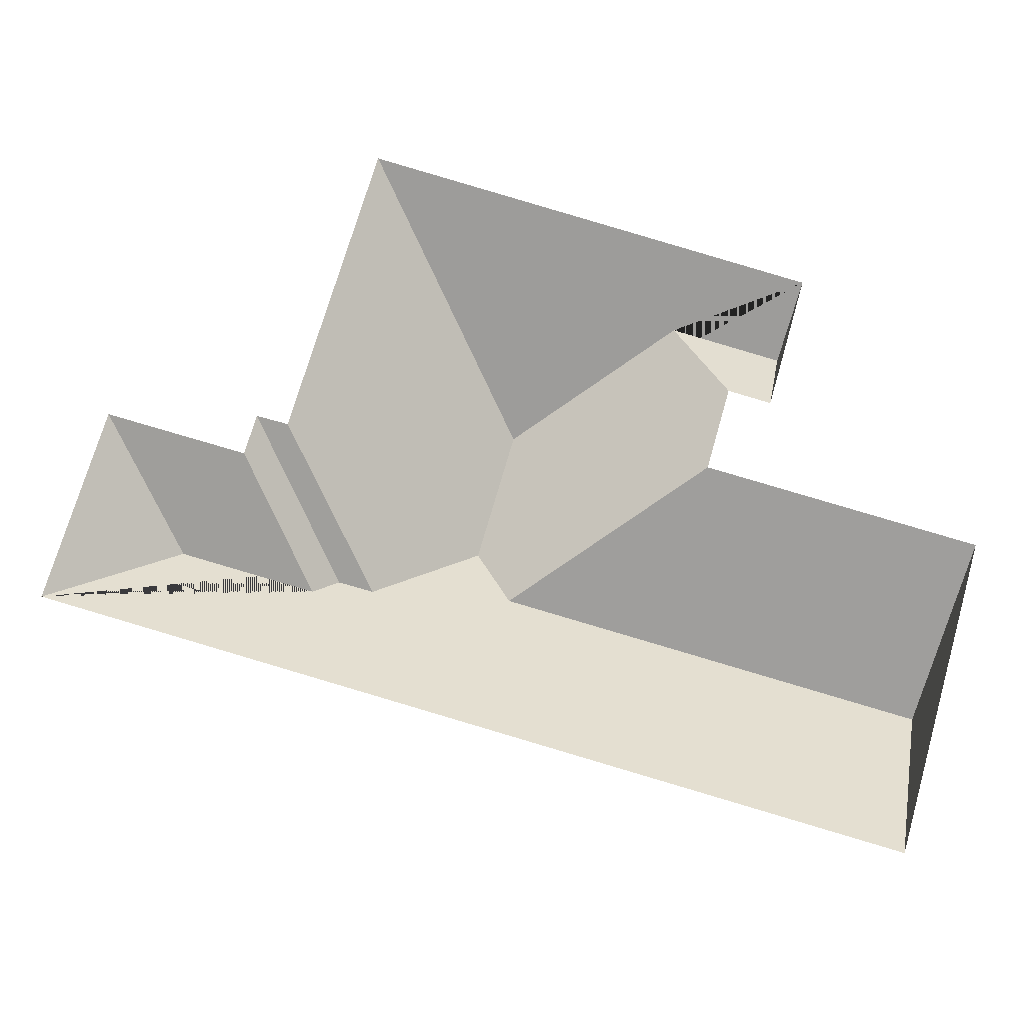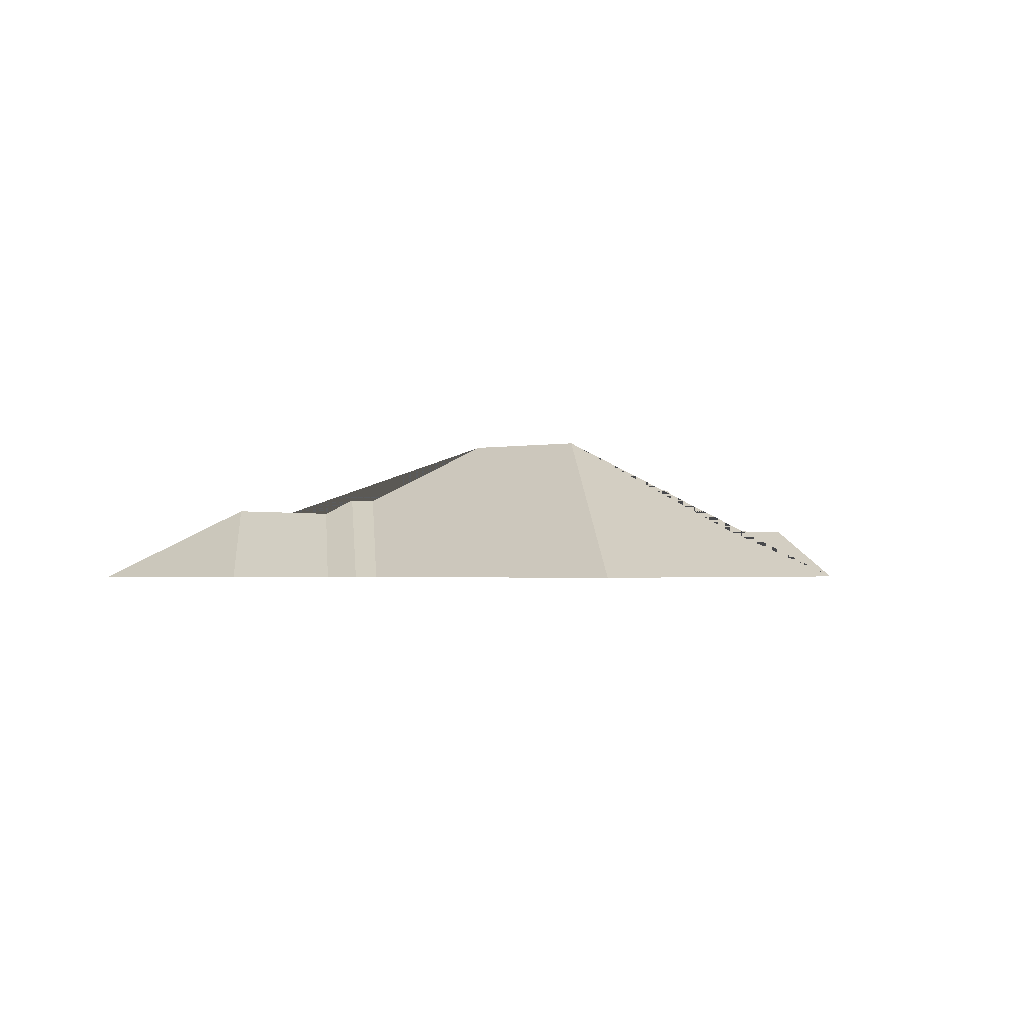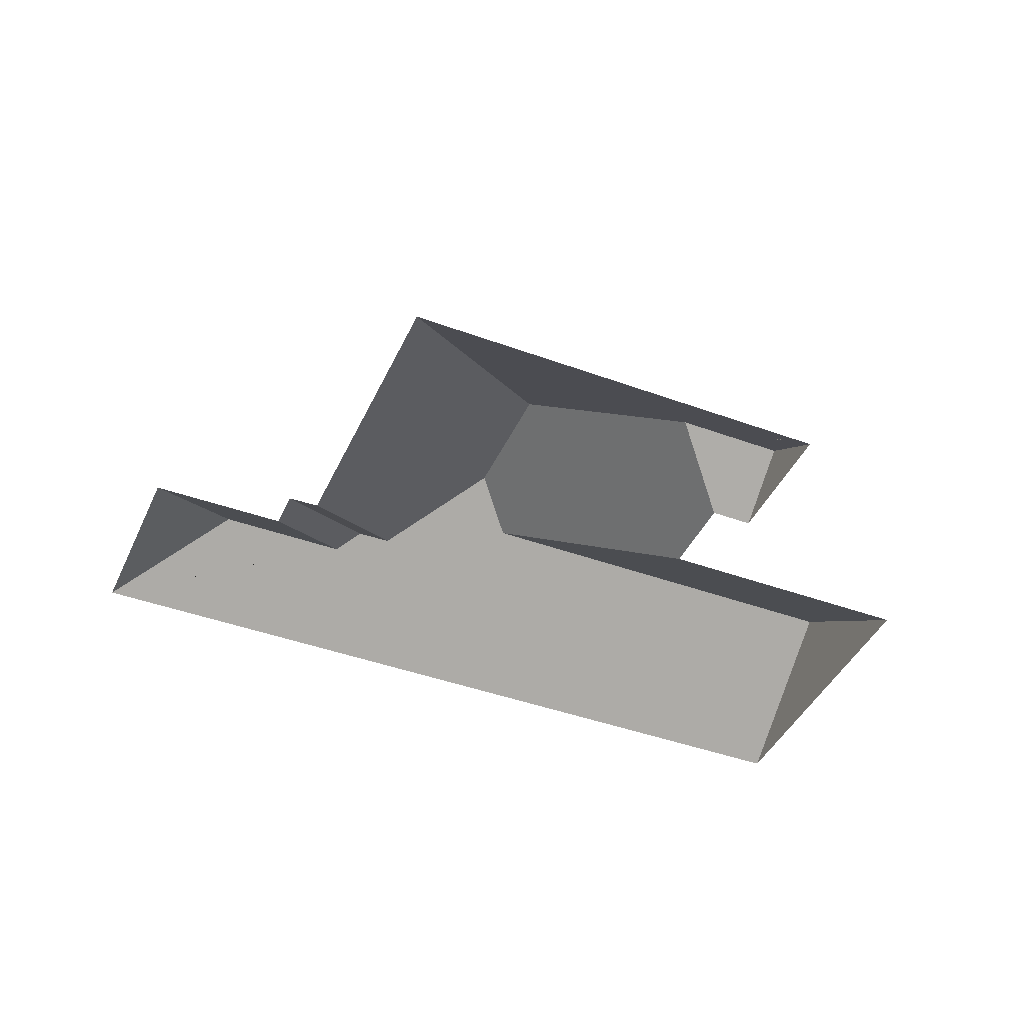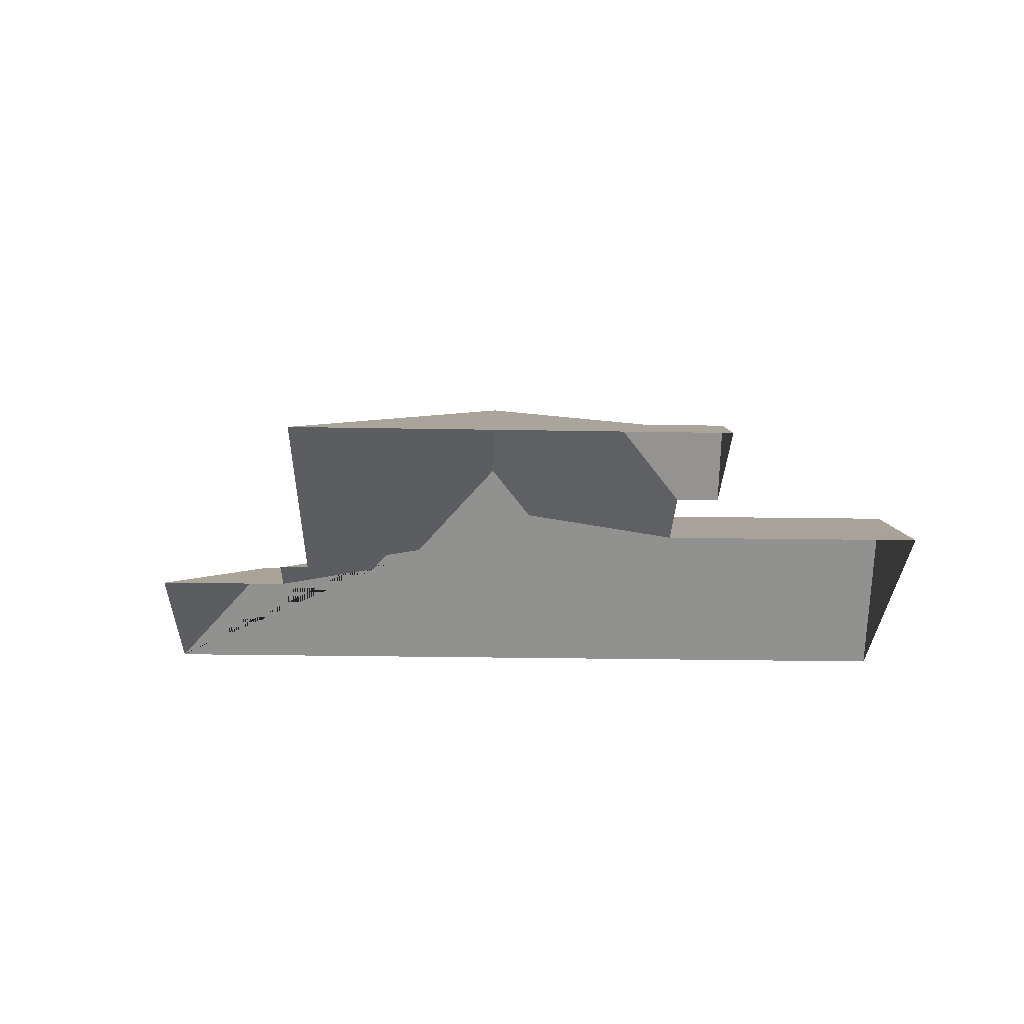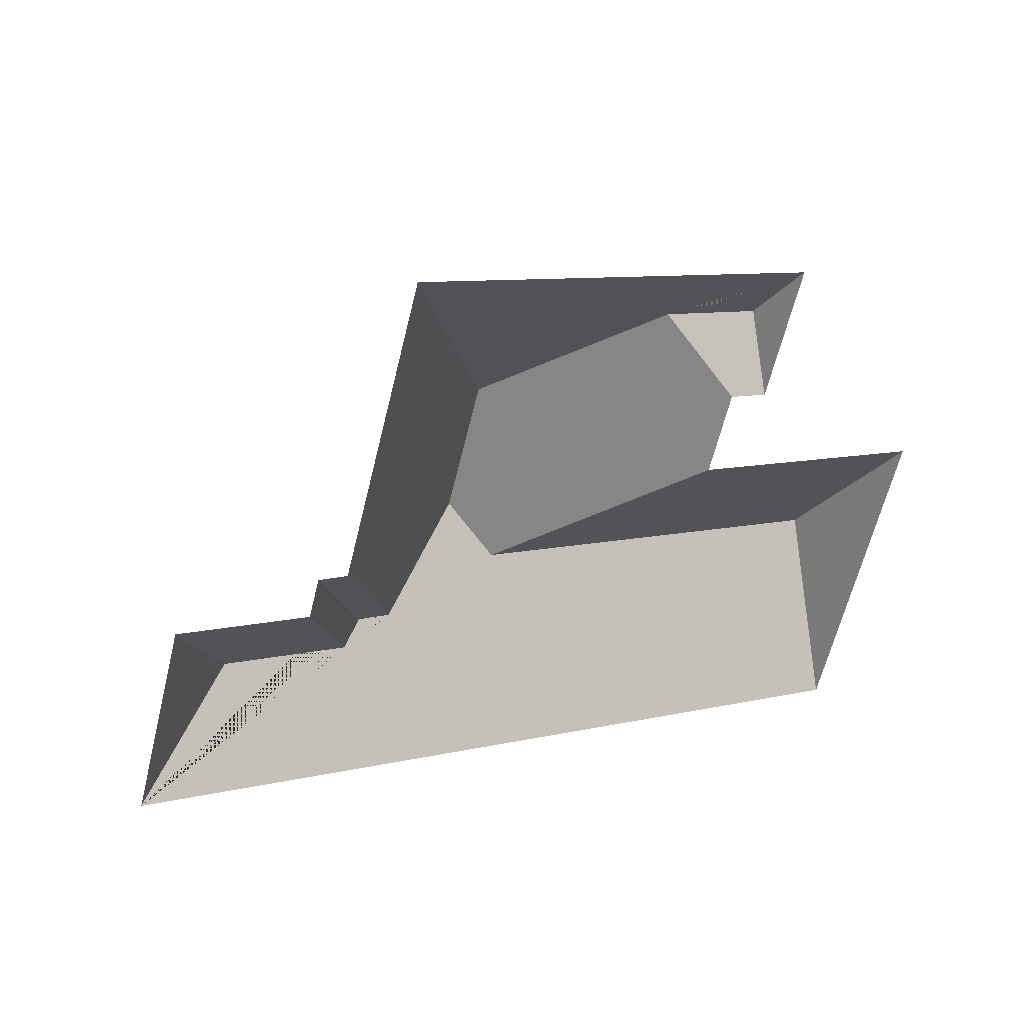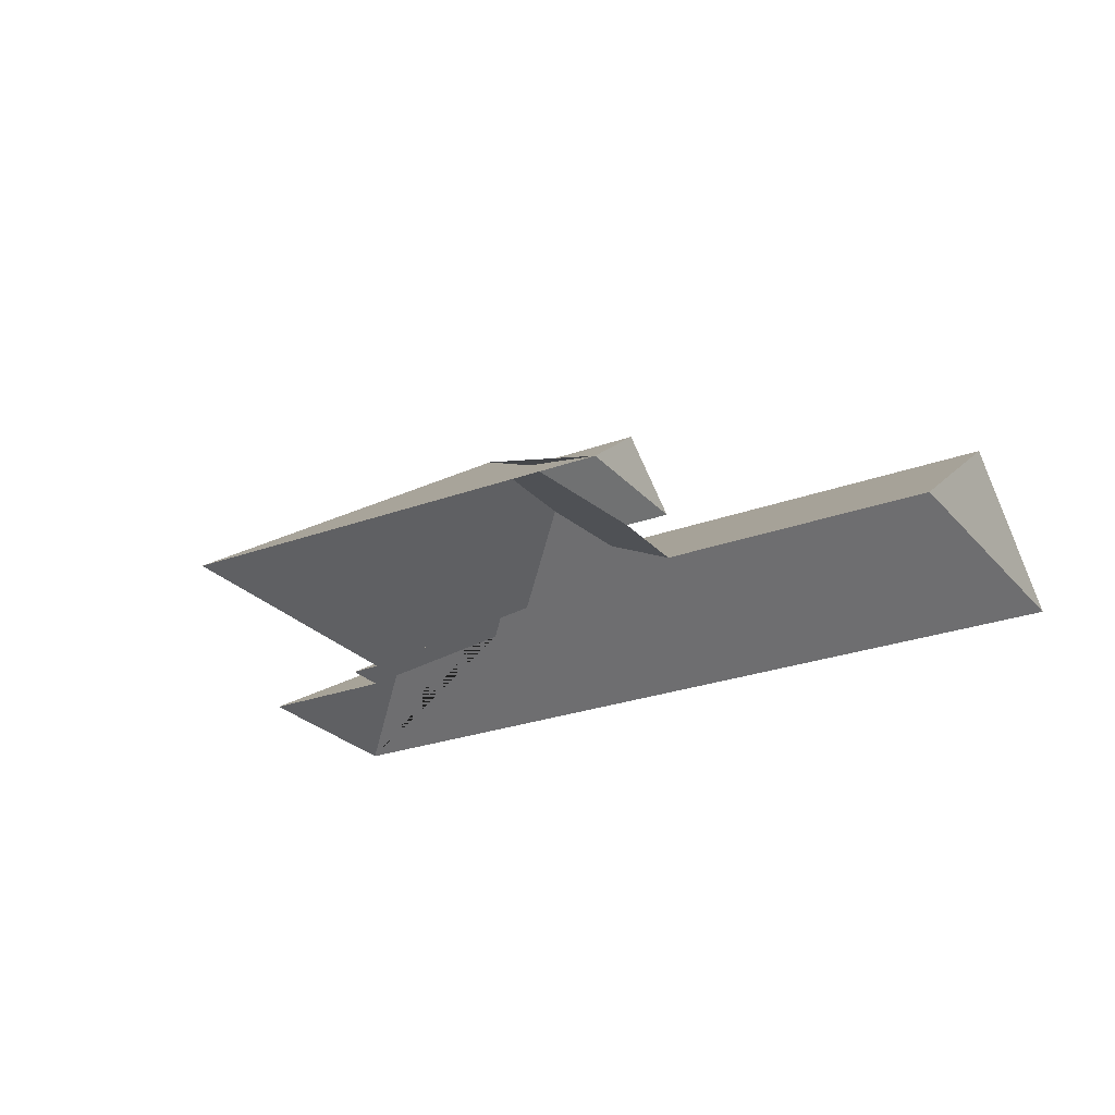
<metadata>
{"format":"obj","ext":"obj","renderer":"f3d","projection":"perspective","resolution":1024,"background":"white","views":[{"elev":-17.2,"azim":-3.9,"up":"+Z"},{"elev":-1.7,"azim":-36.2,"up":"+Y"},{"elev":-42.9,"azim":-7.5,"up":"+Y"},{"elev":-29.7,"azim":14.6,"up":"+Y"},{"elev":36.8,"azim":-31.7,"up":"+Z"},{"elev":-25.6,"azim":46.8,"up":"+Y"}]}
</metadata>
<code>
o BK39_500_012030_0045_roof
v 368.5 75 -74.4
v 166.4 75 -16.16
v 310 99.12 -90.55
v 359.8 99.13 -104.9
v 331.5 75 -129.9
v 351 75 -135.5
v 235.8 145 -131.9
v 444 75 -202.6
v 320.7 75 -167.7
v 127.5 75 -151.3
v 113.4 75 -147.7
v 218.6 145 -191.9
v 108.2 75 -165.8
v 46.22 75 -148.4
v 423.8 129.3 -273.1
v 232.6 129.1 -218.6
v 167.8 115.7 -219
v 152.2 115.5 -214.7
v 140 108.4 -221.4
v 80.12 108.3 -204.4
v 403.3 75 -344.5
v 21.41 75 -234.8
v 368.5 0 -74.4
v 166.4 0 -16.16
v 127.5 0 -151.3
v 113.4 0 -147.7
v 108.2 0 -165.8
v 46.22 0 -148.4
v 21.41 0 -234.8
v 403.3 0 -344.5
v 444 0 -202.6
v 320.7 0 -167.7
v 331.5 0 -129.9
v 351 0 -135.5
f 6 4 3 5
f 1 4 3 7 2
f 10 2 7 12 17
f 11 18 17 10
f 13 19 18 11
f 14 20 19 13
f 22 20 14
f 22 21 15 16 12 17 18 19 20
f 9 16 15 8
f 5 9 16 12 7 3
f 21 15 8
f 6 4 1

</code>
